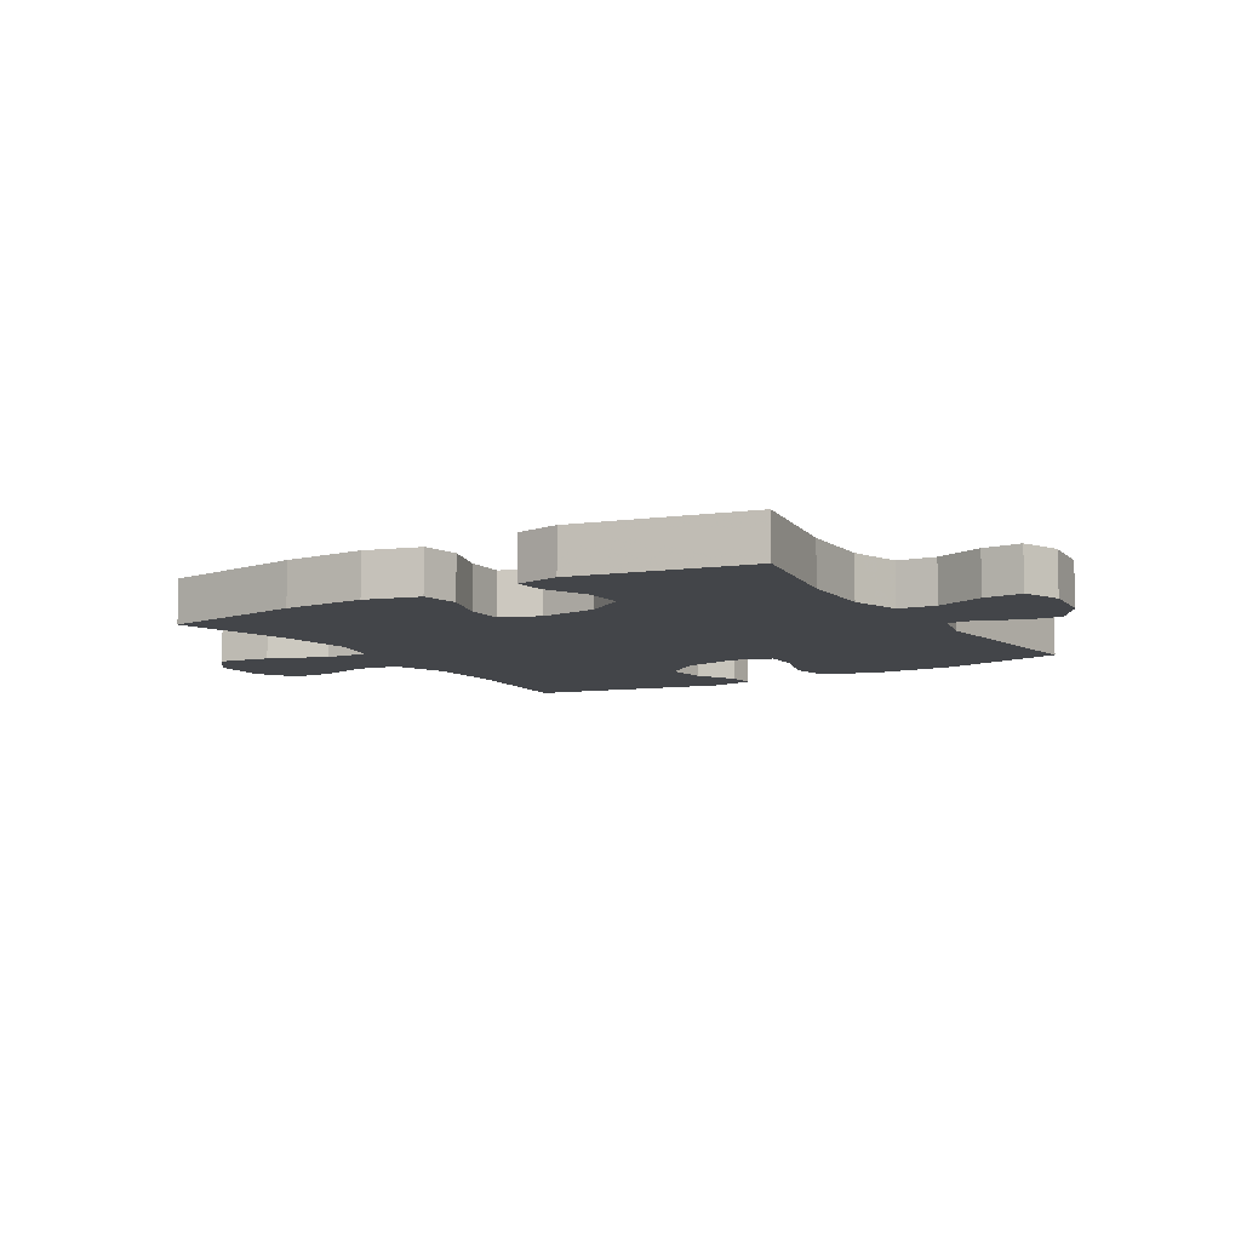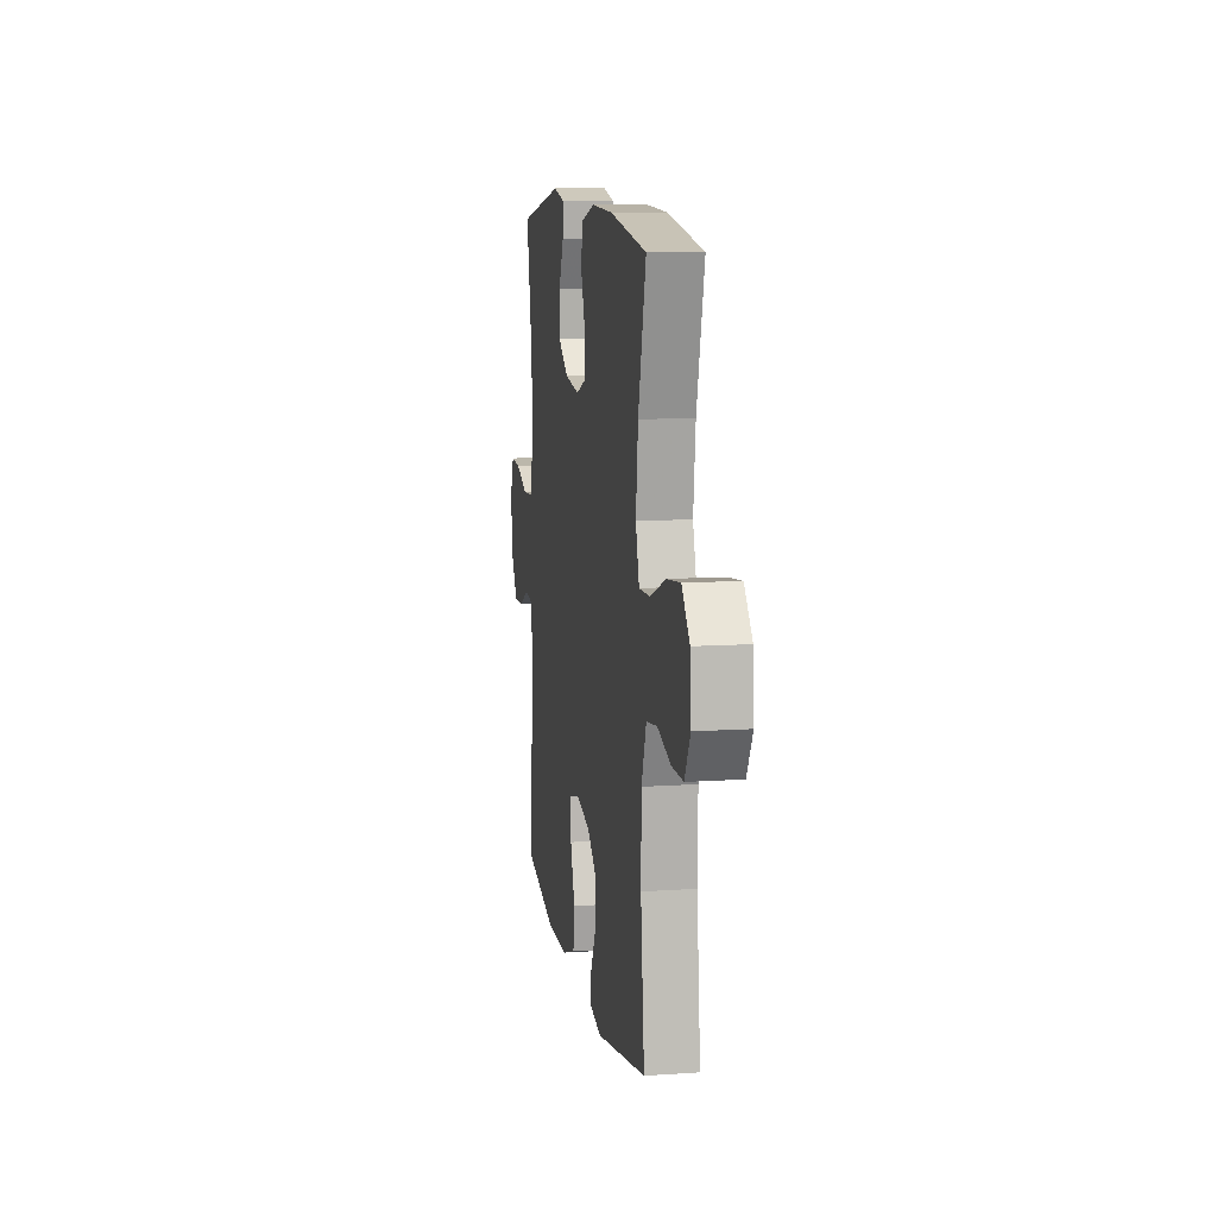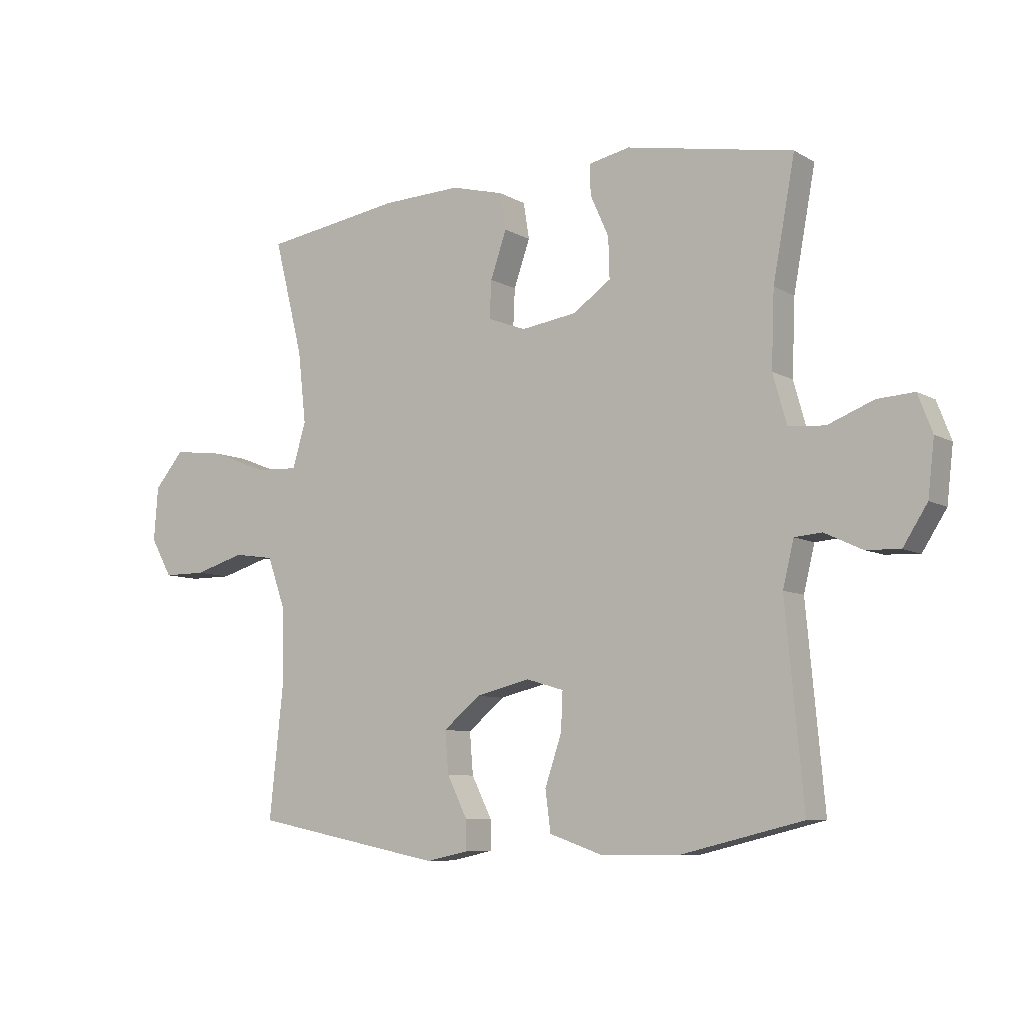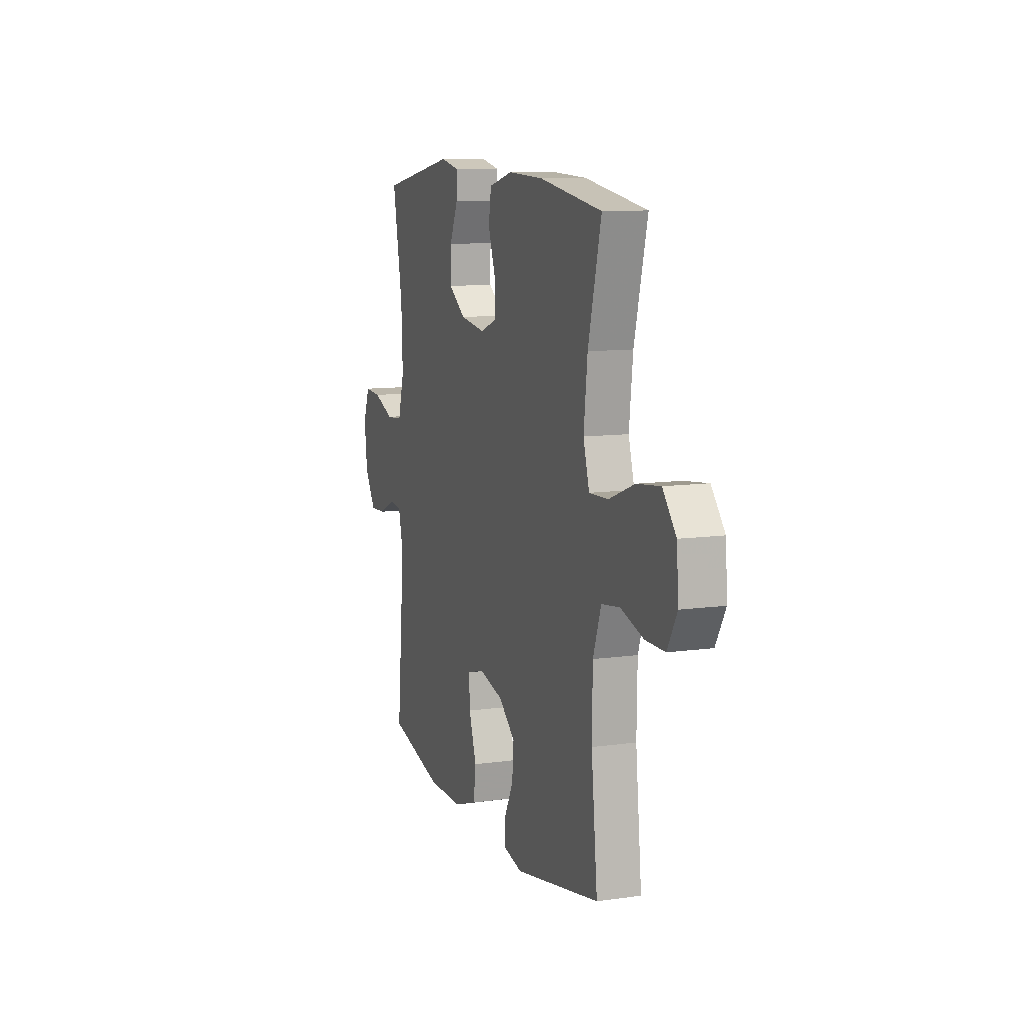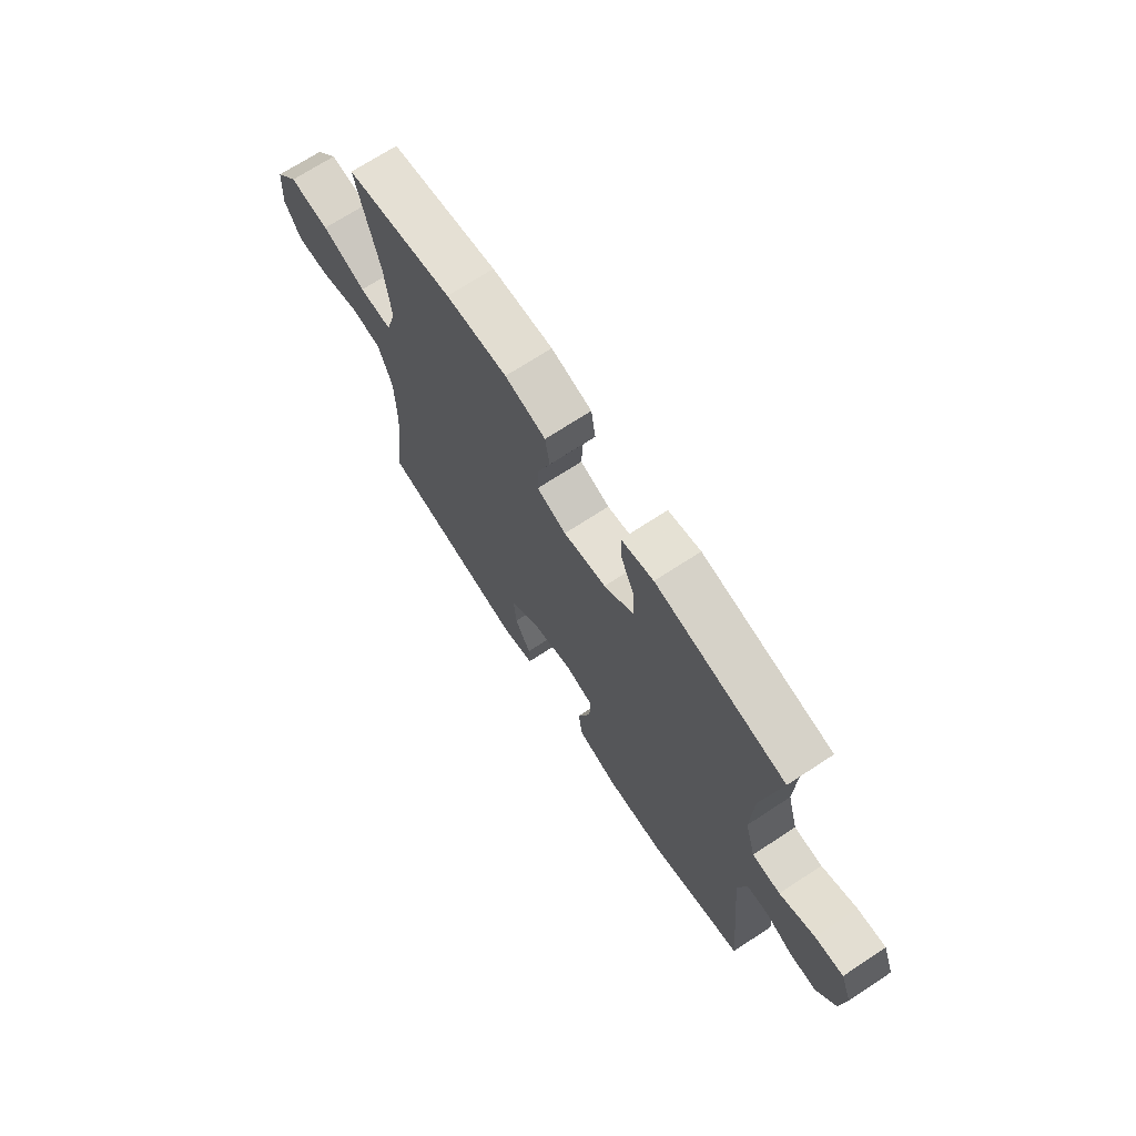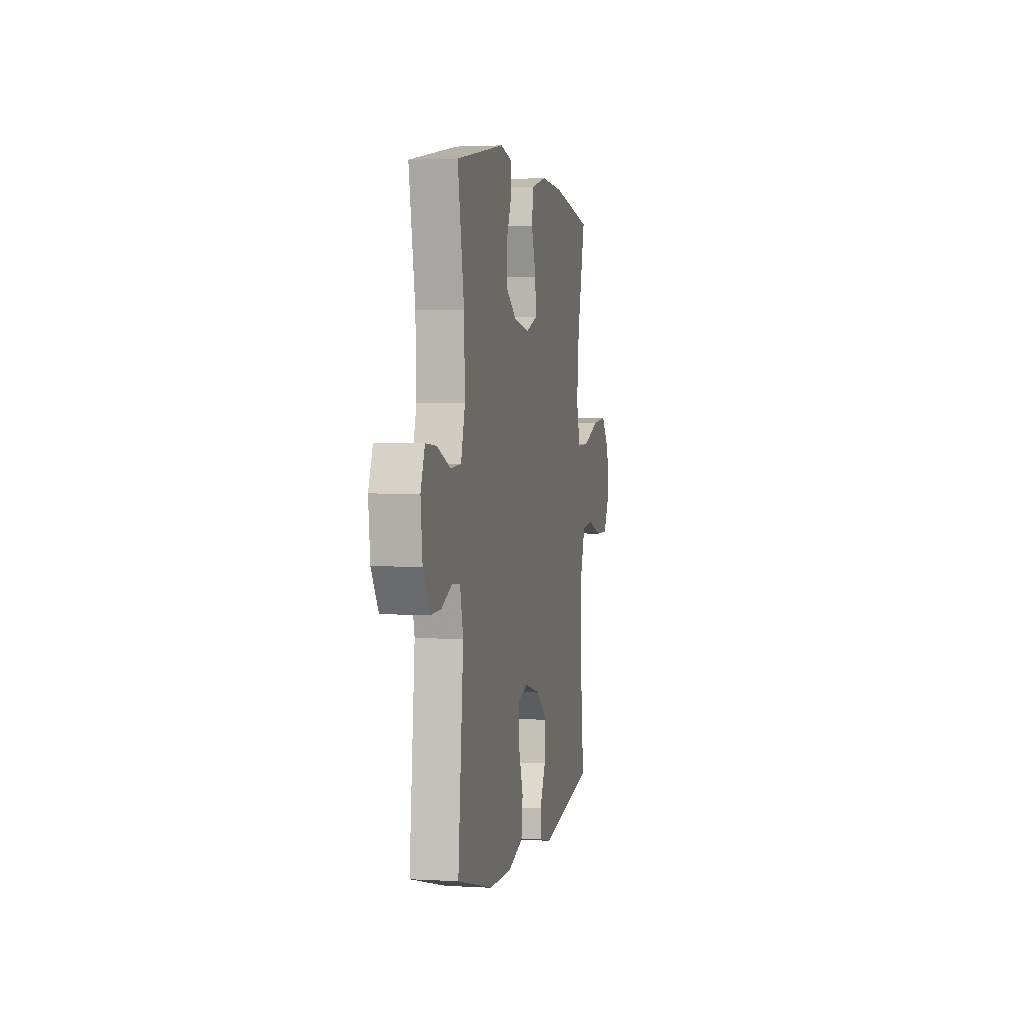
<metadata>
{"format":"obj","ext":"obj","renderer":"f3d","projection":"perspective","resolution":1024,"background":"white","views":[{"elev":-8.7,"azim":31.4,"up":"+Y"},{"elev":10.6,"azim":-99.6,"up":"+Z"},{"elev":-7.9,"azim":33.4,"up":"+Z"},{"elev":10.5,"azim":-109.6,"up":"+Z"},{"elev":69.8,"azim":56.7,"up":"+Z"},{"elev":2.1,"azim":101.8,"up":"+Z"}]}
</metadata>
<code>
v -0.5 0.07 0.5
v -0.26 0.07 0.537
v -0.123 0.07 0.542
v -0.032 0.07 0.518
v -0.022 0.07 0.455
v -0.05 0.07 0.375
v -0.053 0.07 0.31
v 0.013 0.07 0.285
v 0.109 0.07 0.299
v 0.175 0.07 0.345
v 0.173 0.07 0.415
v 0.141 0.07 0.487
v 0.139 0.07 0.539
v 0.211 0.07 0.554
v 0.5 0.07 0.5
v 0.462 0.07 0.295
v 0.457 0.07 0.165
v 0.481 0.07 0.08
v 0.544 0.07 0.075
v 0.623 0.07 0.106
v 0.687 0.07 0.11
v 0.712 0.07 0.045
v 0.701 0.07 -0.05
v 0.659 0.07 -0.116
v 0.599 0.07 -0.113
v 0.535 0.07 -0.083
v 0.488 0.07 -0.087
v 0.469 0.07 -0.165
v 0.5 0.07 -0.5
v 0.288 0.07 -0.552
v 0.152 0.07 -0.552
v 0.062 0.07 -0.521
v 0.053 0.07 -0.451
v 0.082 0.07 -0.365
v 0.085 0.07 -0.299
v 0.02 0.07 -0.28
v -0.074 0.07 -0.303
v -0.138 0.07 -0.356
v -0.132 0.07 -0.428
v -0.097 0.07 -0.498
v -0.096 0.07 -0.549
v -0.17 0.07 -0.565
v -0.5 0.07 -0.5
v -0.476 0.07 -0.273
v -0.478 0.07 -0.141
v -0.509 0.07 -0.053
v -0.579 0.07 -0.043
v -0.666 0.07 -0.069
v -0.74 0.07 -0.069
v -0.777 0.07 -0.003
v -0.77 0.07 0.09
v -0.719 0.07 0.151
v -0.63 0.07 0.14
v -0.532 0.07 0.102
v -0.459 0.07 0.099
v -0.436 0.07 0.177
v -0.45 0.07 0.301
v -0.5 0 0.5
v -0.26 0 0.537
v -0.123 0 0.542
v -0.032 0 0.518
v -0.022 0 0.455
v -0.05 0 0.375
v -0.053 0 0.31
v 0.013 0 0.285
v 0.109 0 0.299
v 0.175 0 0.345
v 0.173 0 0.415
v 0.141 0 0.487
v 0.139 0 0.539
v 0.211 0 0.554
v 0.5 0 0.5
v 0.462 0 0.295
v 0.457 0 0.165
v 0.481 0 0.08
v 0.544 0 0.075
v 0.623 0 0.106
v 0.687 0 0.11
v 0.712 0 0.045
v 0.701 0 -0.05
v 0.659 0 -0.116
v 0.599 0 -0.113
v 0.535 0 -0.083
v 0.488 0 -0.087
v 0.469 0 -0.165
v 0.5 0 -0.5
v 0.288 0 -0.552
v 0.152 0 -0.552
v 0.062 0 -0.521
v 0.053 0 -0.451
v 0.082 0 -0.365
v 0.085 0 -0.299
v 0.02 0 -0.28
v -0.074 0 -0.303
v -0.138 0 -0.356
v -0.132 0 -0.428
v -0.097 0 -0.498
v -0.096 0 -0.549
v -0.17 0 -0.565
v -0.5 0 -0.5
v -0.476 0 -0.273
v -0.478 0 -0.141
v -0.509 0 -0.053
v -0.579 0 -0.043
v -0.666 0 -0.069
v -0.74 0 -0.069
v -0.777 0 -0.003
v -0.77 0 0.09
v -0.719 0 0.151
v -0.63 0 0.14
v -0.532 0 0.102
v -0.459 0 0.099
v -0.436 0 0.177
v -0.45 0 0.301
f 51 52 53 54
f 51 54 55
f 50 51 55
f 47 48 49 50
f 46 47 50 55
f 45 46 55
f 44 45 55 56
f 42 43 44
f 39 40 41 42
f 38 39 42 44
f 37 38 44 56
f 31 32 33 34
f 31 34 35
f 28 29 30 31
f 27 28 31 35
f 23 24 25 26
f 23 26 27
f 22 23 27
f 19 20 21 22
f 18 19 22 27
f 17 18 27 35
f 13 14 15 16
f 11 12 13 16
f 10 11 16 17
f 9 10 17 35
f 3 4 5 6
f 3 6 7
f 57 1 2 3
f 57 3 7
f 36 37 56 57
f 36 57 7 8
f 8 9 35 36
f 111 110 109 108
f 112 111 108
f 112 108 107
f 107 106 105 104
f 112 107 104 103
f 112 103 102
f 113 112 102 101
f 101 100 99
f 99 98 97 96
f 101 99 96 95
f 113 101 95 94
f 91 90 89 88
f 92 91 88
f 88 87 86 85
f 92 88 85 84
f 83 82 81 80
f 84 83 80
f 84 80 79
f 79 78 77 76
f 84 79 76 75
f 92 84 75 74
f 73 72 71 70
f 73 70 69 68
f 74 73 68 67
f 92 74 67 66
f 63 62 61 60
f 64 63 60
f 60 59 58 114
f 64 60 114
f 114 113 94 93
f 65 64 114 93
f 93 92 66 65
f 1 58 59 2
f 2 59 60 3
f 3 60 61 4
f 4 61 62 5
f 5 62 63 6
f 6 63 64 7
f 7 64 65 8
f 8 65 66 9
f 9 66 67 10
f 10 67 68 11
f 11 68 69 12
f 12 69 70 13
f 13 70 71 14
f 14 71 72 15
f 15 72 73 16
f 16 73 74 17
f 17 74 75 18
f 18 75 76 19
f 19 76 77 20
f 20 77 78 21
f 21 78 79 22
f 22 79 80 23
f 23 80 81 24
f 24 81 82 25
f 25 82 83 26
f 26 83 84 27
f 27 84 85 28
f 28 85 86 29
f 29 86 87 30
f 30 87 88 31
f 31 88 89 32
f 32 89 90 33
f 33 90 91 34
f 34 91 92 35
f 35 92 93 36
f 36 93 94 37
f 37 94 95 38
f 38 95 96 39
f 39 96 97 40
f 40 97 98 41
f 41 98 99 42
f 42 99 100 43
f 43 100 101 44
f 44 101 102 45
f 45 102 103 46
f 46 103 104 47
f 47 104 105 48
f 48 105 106 49
f 49 106 107 50
f 50 107 108 51
f 51 108 109 52
f 52 109 110 53
f 53 110 111 54
f 54 111 112 55
f 55 112 113 56
f 56 113 114 57
f 57 114 58 1

</code>
